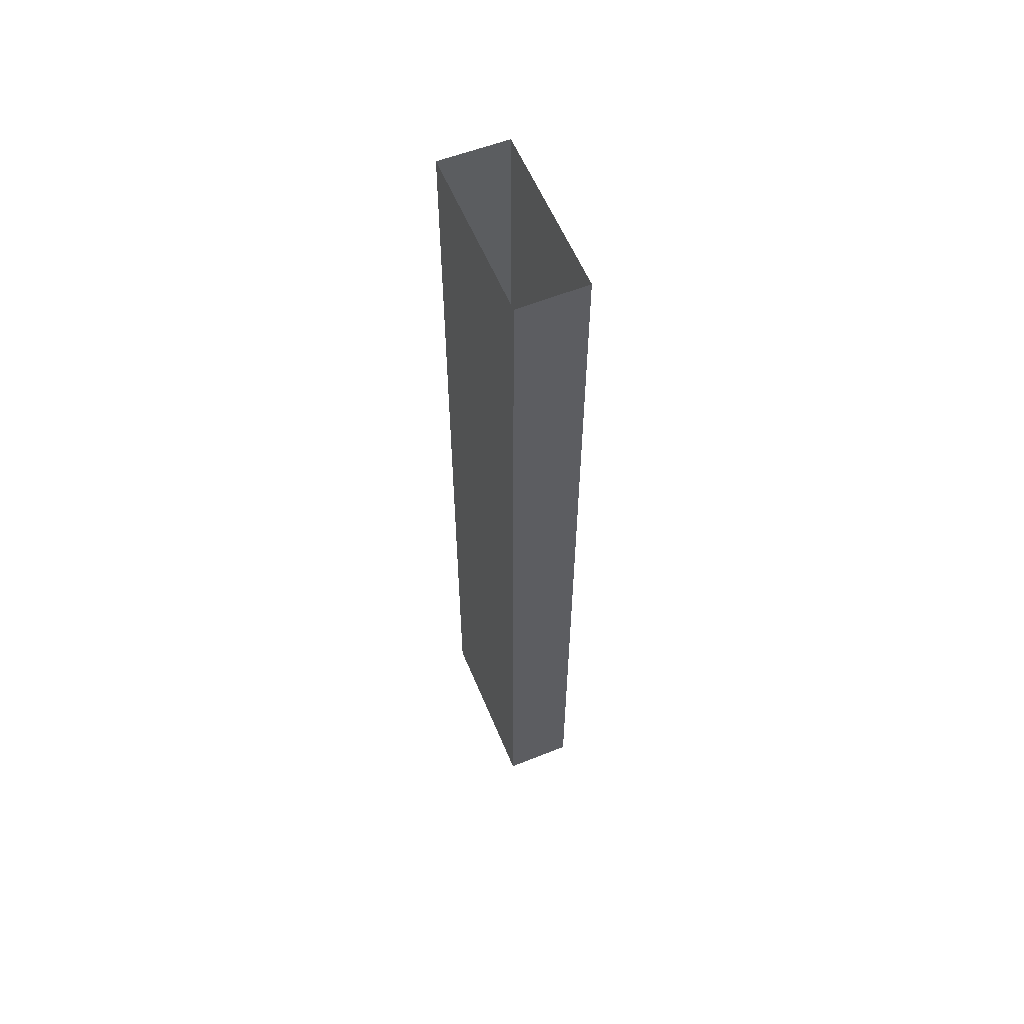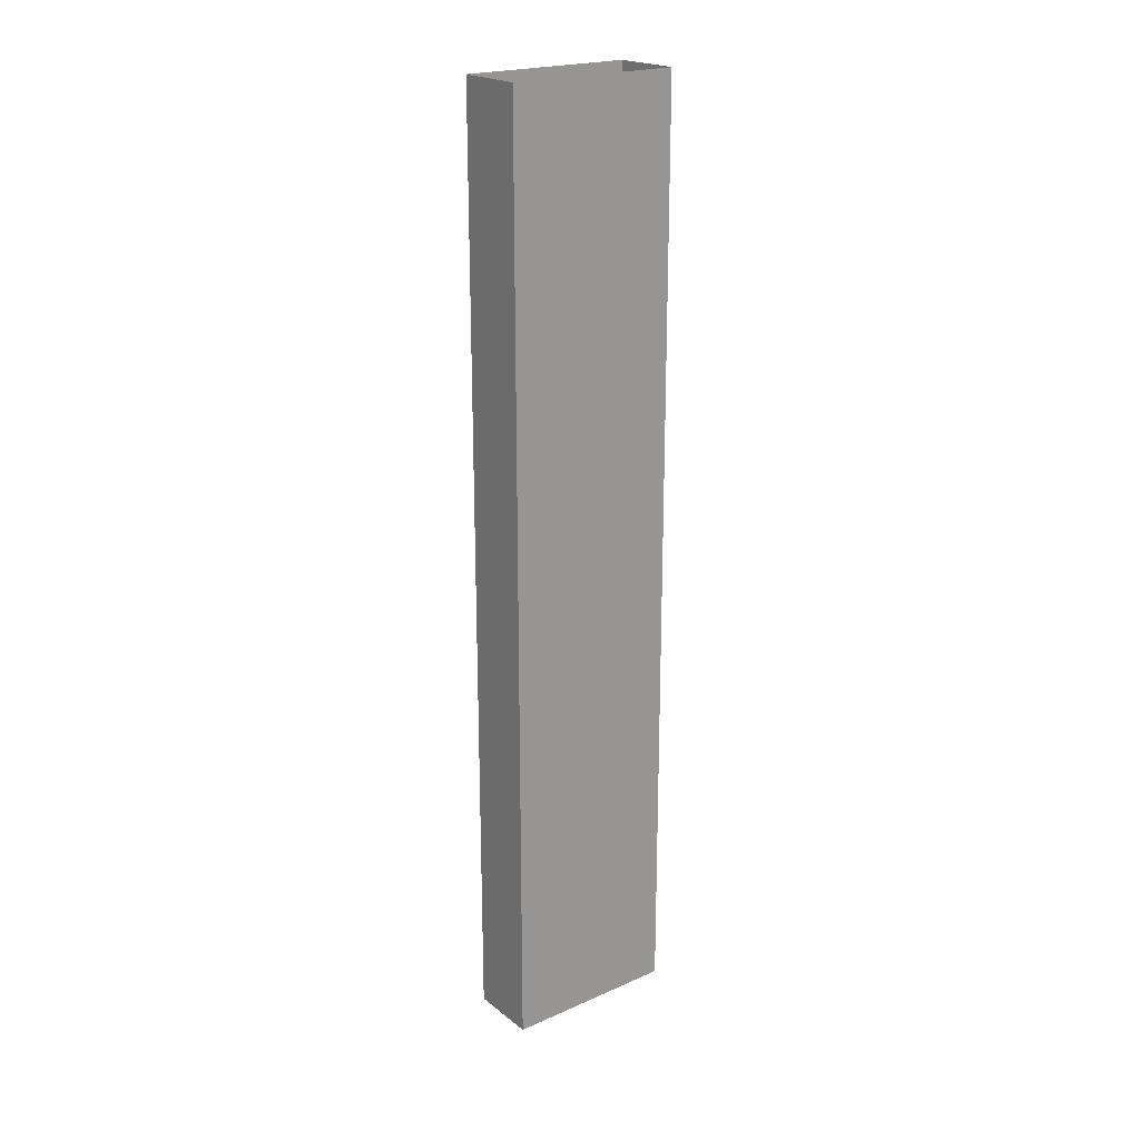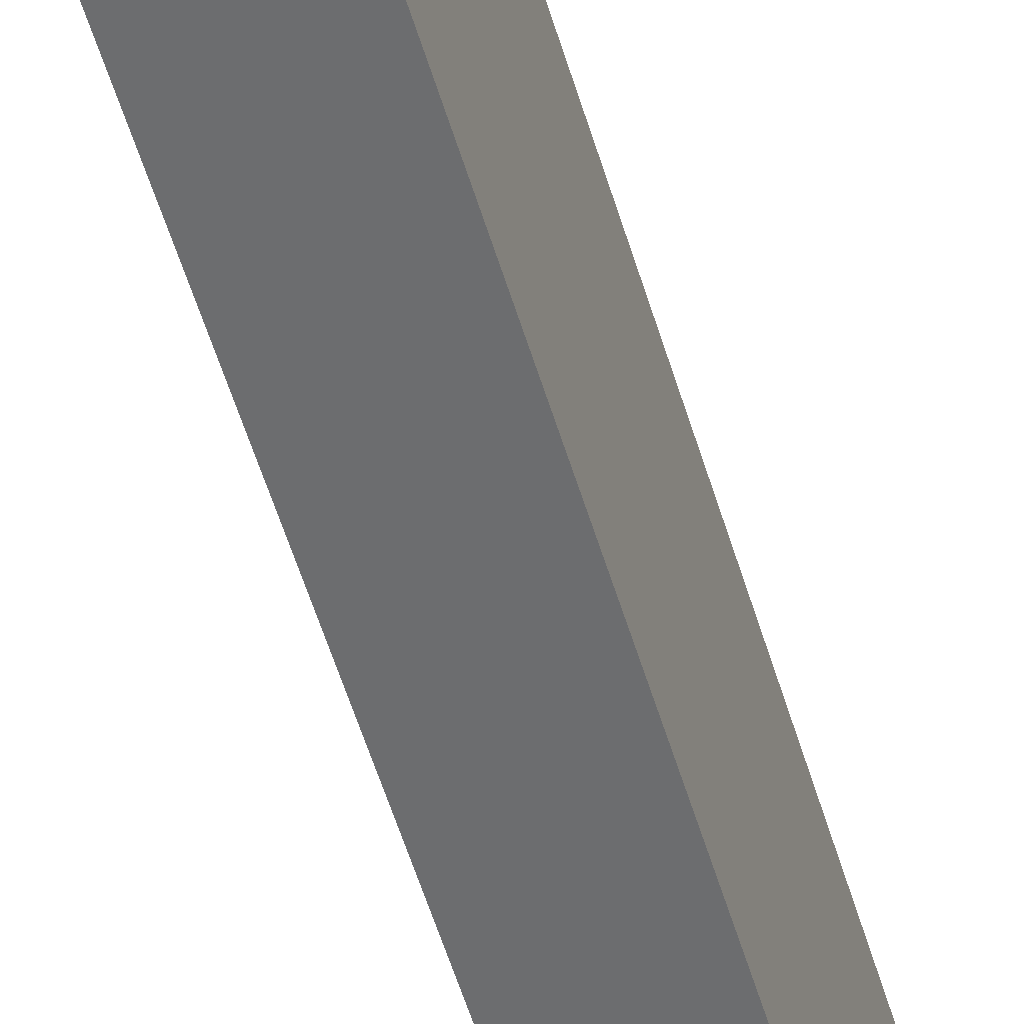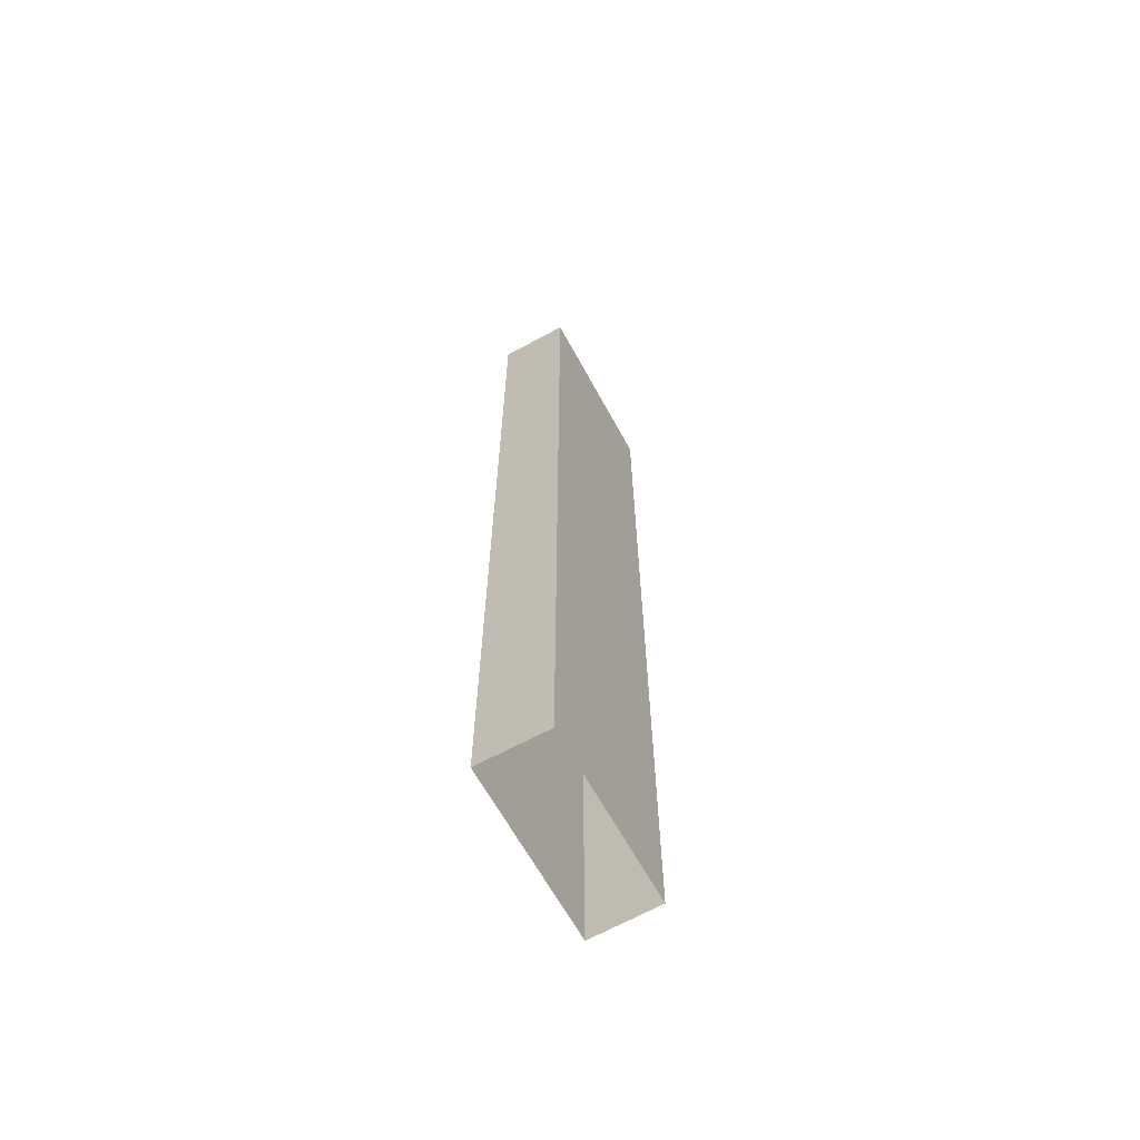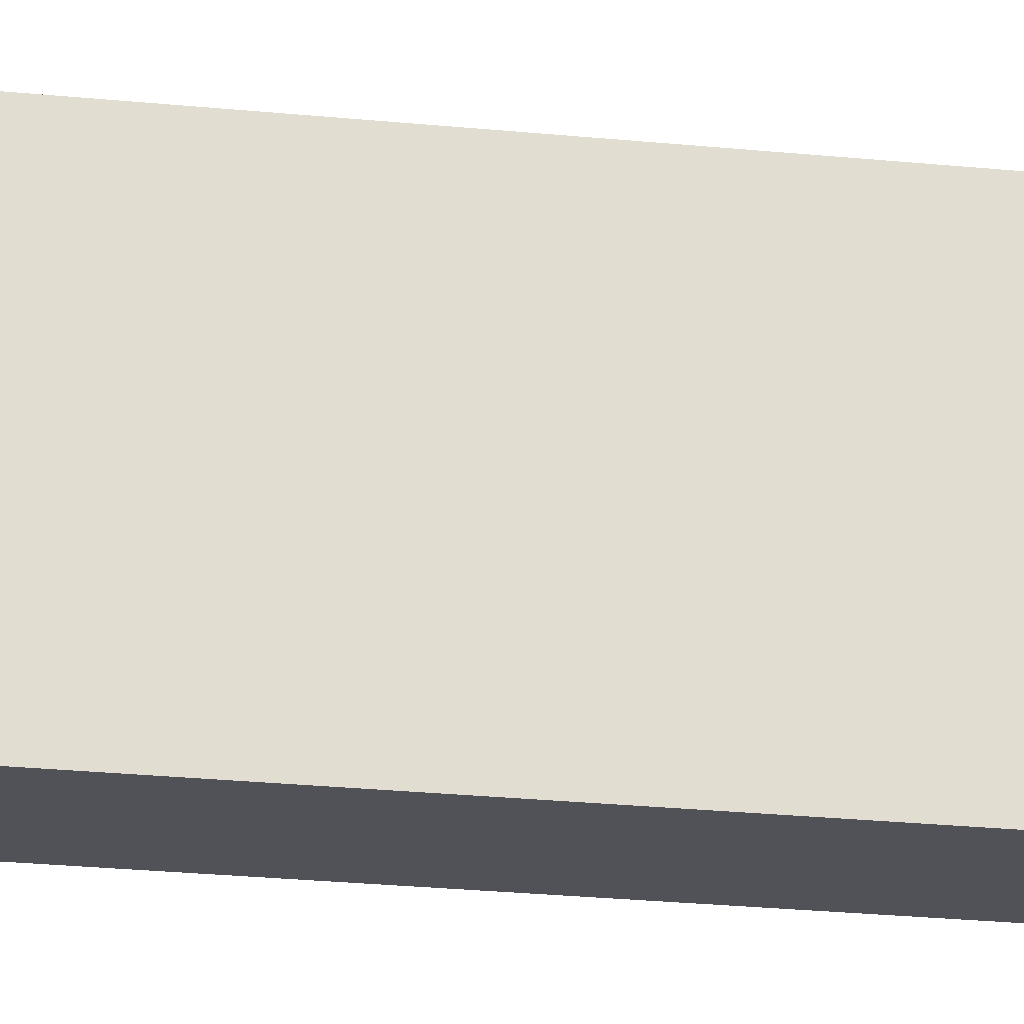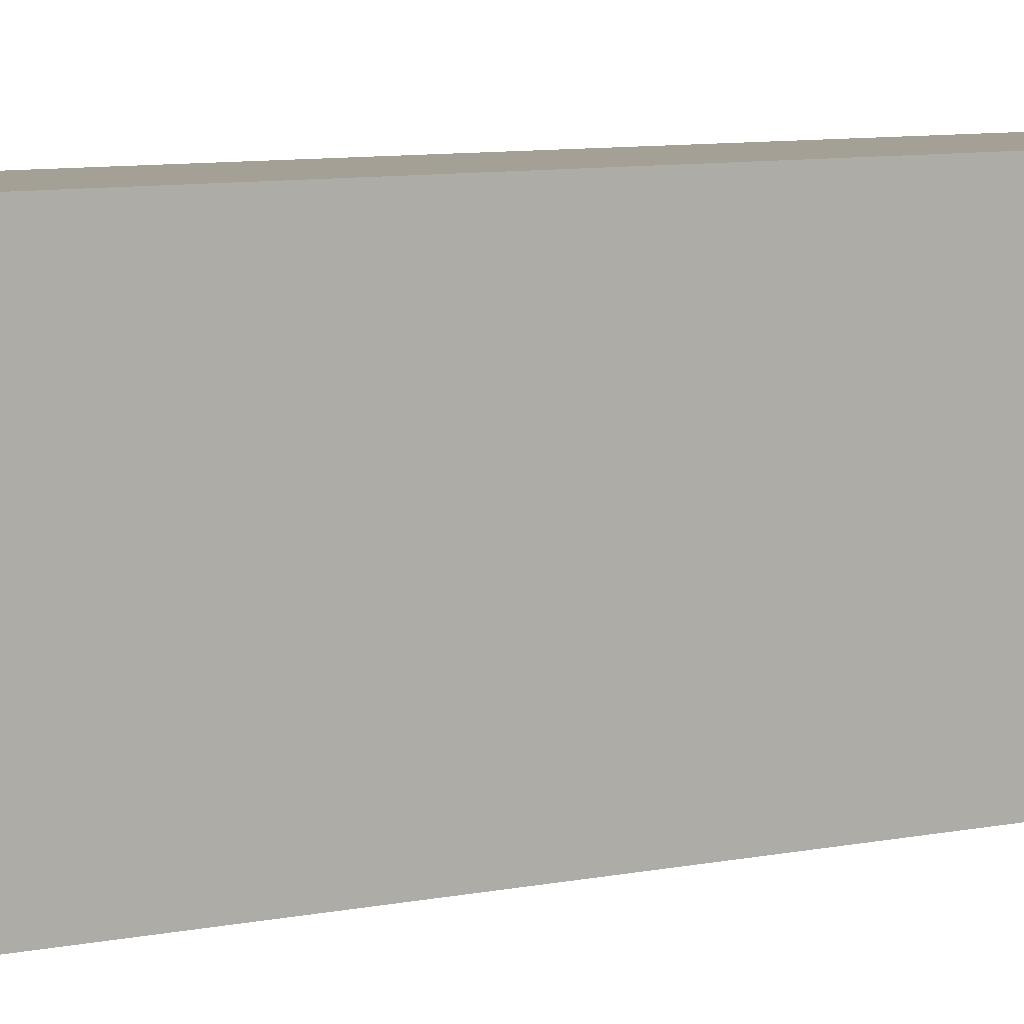
<metadata>
{"format":"obj","ext":"obj","renderer":"f3d","projection":"perspective","resolution":1024,"background":"white","views":[{"elev":58.6,"azim":-22.5,"up":"+Z"},{"elev":21.4,"azim":-127.7,"up":"+Z"},{"elev":-53.9,"azim":16.3,"up":"+Y"},{"elev":-65.0,"azim":28.7,"up":"+Z"},{"elev":-21.5,"azim":-100.7,"up":"+Y"},{"elev":5.1,"azim":47.1,"up":"+Y"}]}
</metadata>
<code>
o model.004_model.009
v 0.3096 -0.106 -0.2549
v 0.3096 -0.01166 0.2549
v 0.3096 -0.106 0.2549
v 0.3096 -0.01166 -0.2549
v 0.3096 -0.01166 -0.2549
v 0.3096 -0.106 -0.2549
v 0.3096 -0.01166 0.2549
v 0.3096 -0.106 0.2549
v 0.3096 -0.01166 0.2549
v 0.2718 -0.01115 -0.2549
v 0.2718 -0.01115 0.2549
v 0.3096 -0.01166 -0.2549
v 0.3096 -0.01166 -0.2549
v 0.3096 -0.01166 0.2549
v 0.2718 -0.01115 -0.2549
v 0.2718 -0.01115 0.2549
v 0.3096 -0.106 -0.2549
v 0.2718 -0.106 0.2549
v 0.2718 -0.106 -0.2549
v 0.3096 -0.106 0.2549
v 0.3096 -0.106 0.2549
v 0.3096 -0.106 -0.2549
v 0.2718 -0.106 0.2549
v 0.2718 -0.106 -0.2549
v 0.2718 -0.01115 -0.2549
v 0.2718 -0.106 0.2549
v 0.2718 -0.01115 0.2549
v 0.2718 -0.106 -0.2549
v 0.2718 -0.106 -0.2549
v 0.2718 -0.01115 -0.2549
v 0.2718 -0.106 0.2549
v 0.2718 -0.01115 0.2549
f 1 2 3
f 2 1 4
f 5 6 7
f 8 7 6
f 9 10 11
f 10 9 12
f 13 14 15
f 16 15 14
f 17 18 19
f 18 17 20
f 21 22 23
f 24 23 22
f 25 26 27
f 26 25 28
f 29 30 31
f 32 31 30

</code>
